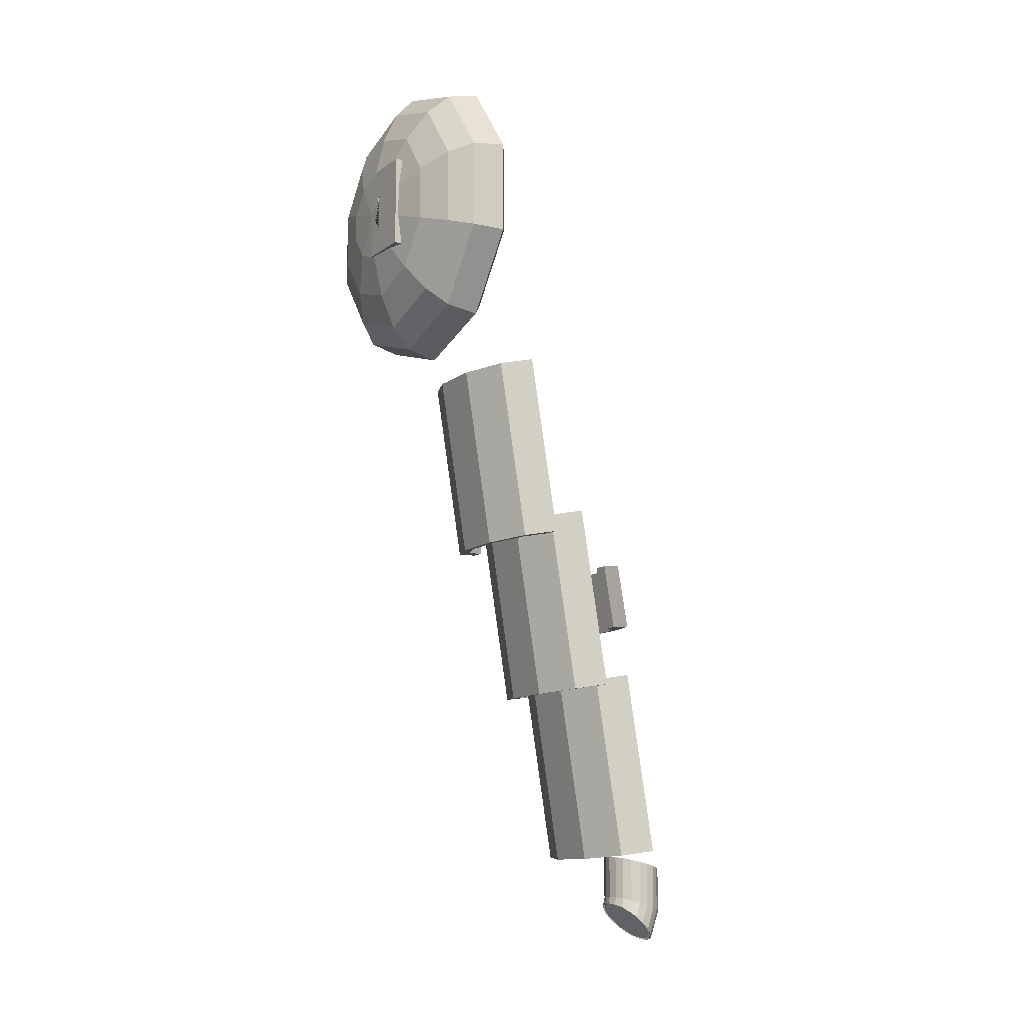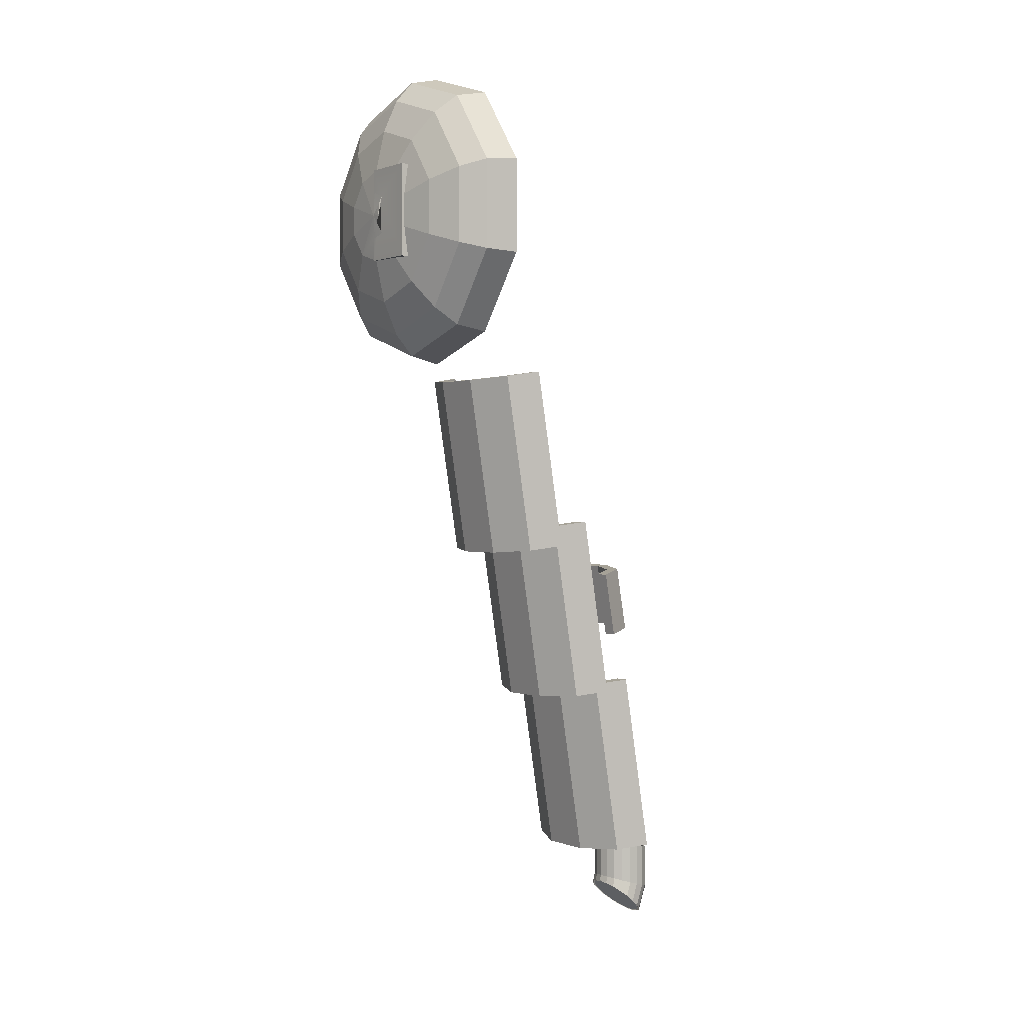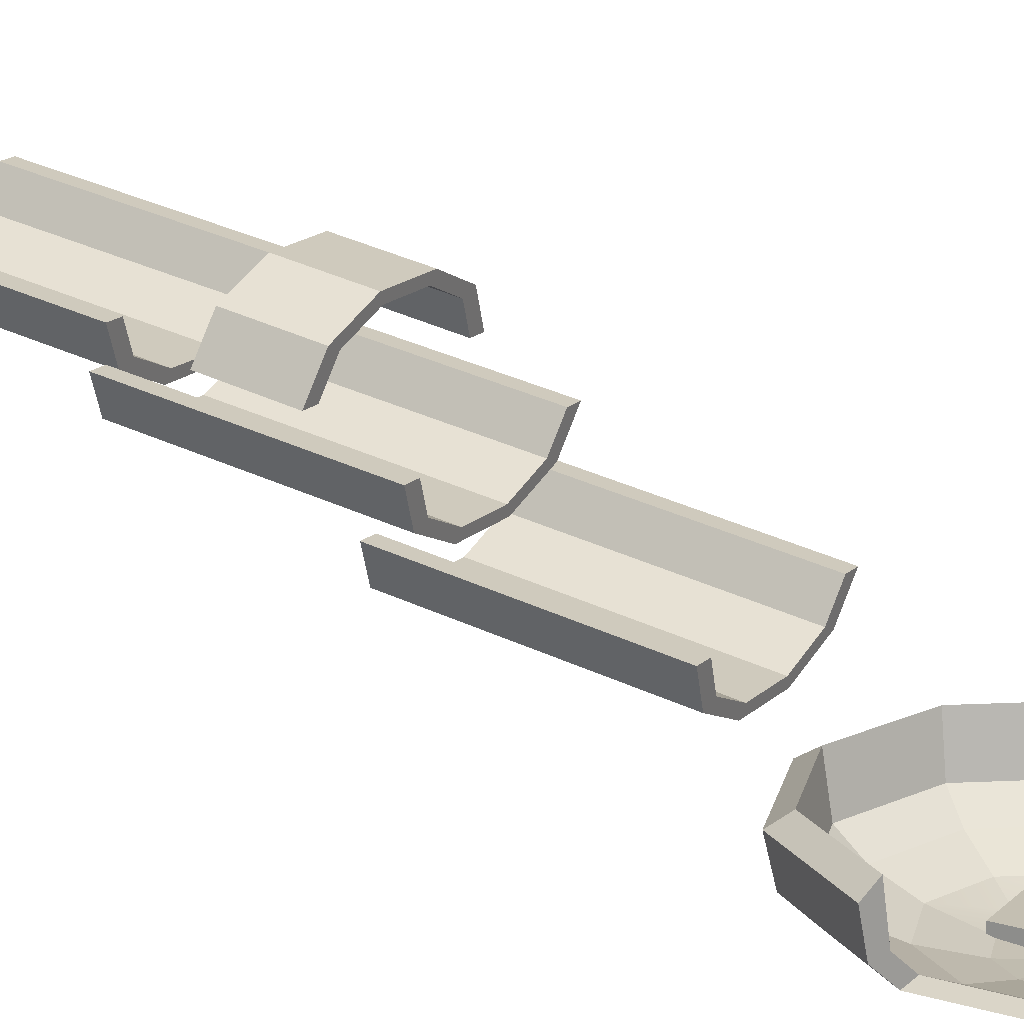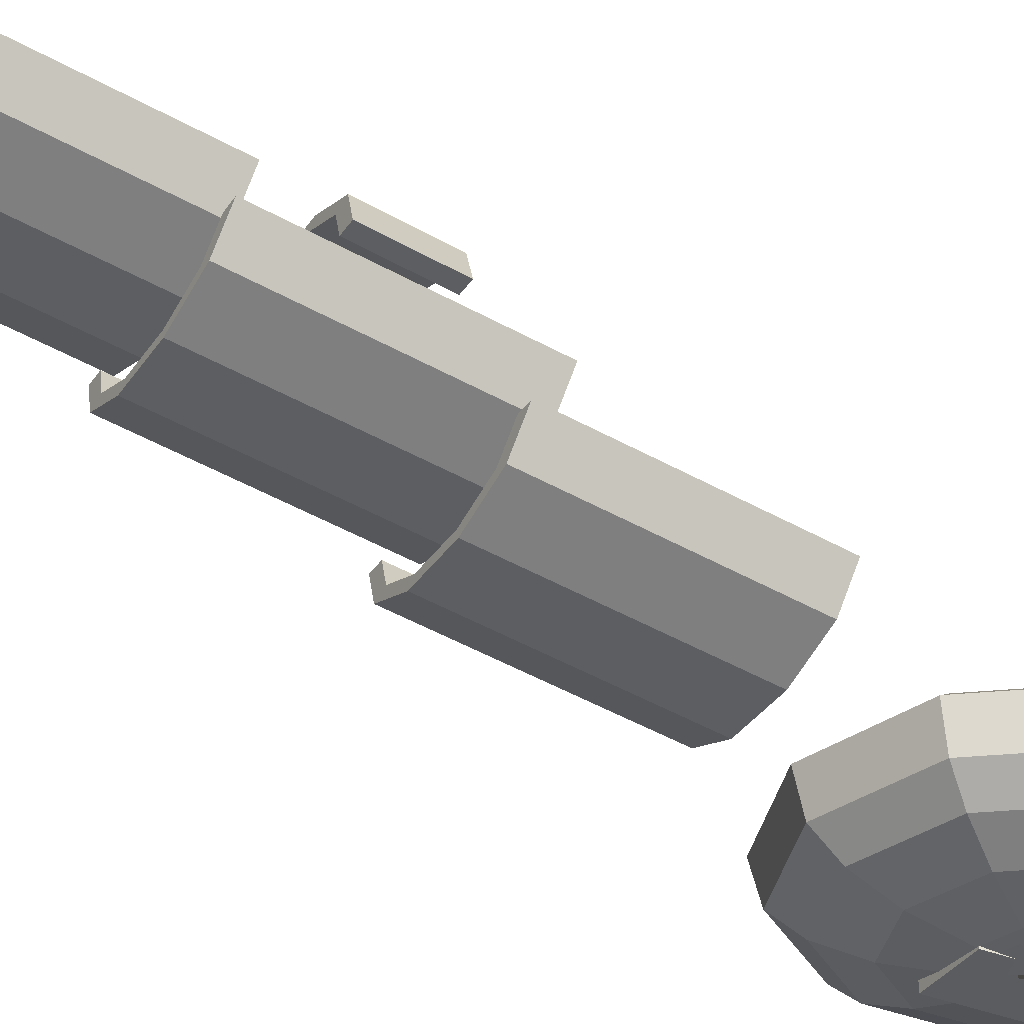
<metadata>
{"format":"obj","ext":"obj","renderer":"f3d","projection":"perspective","resolution":1024,"background":"white","views":[{"elev":-11.8,"azim":58.4,"up":"+Z"},{"elev":0.6,"azim":53.9,"up":"+Z"},{"elev":17.6,"azim":-59.4,"up":"+Y"},{"elev":-34.8,"azim":-118.8,"up":"+Y"}]}
</metadata>
<code>
g default
v 7.473 64.08 -76.86
v 4.495 65.12 -77.73
v 4.532 68.83 -67.36
v 7.51 67.53 -67.07
v 11.42 59.94 -73.36
v 9.771 62.19 -75.27
v 9.797 65.27 -66.42
v 11.44 62.52 -65.68
v 11.63 54.71 -68.94
v 11.93 57.33 -71.16
v 11.93 59.38 -64.77
v 11.62 56.22 -63.85
v 8.01 50.36 -65.25
v 10.16 52.36 -66.96
v 10.12 53.41 -63.05
v 7.96 51.04 -62.29
v 1.876 48.57 -63.73
v 5.087 49.16 -64.26
v 5.033 49.63 -61.9
v 1.842 48.97 -61.59
v -4.373 50.82 -62.03
v -4.379 50.08 -65
v -1.373 49.02 -64.13
v -1.383 49.51 -61.77
v -8.294 55.86 -63.44
v -8.302 54.27 -68.53
v -6.668 51.99 -66.62
v -6.656 53.1 -62.7
v -8.44 62.16 -65.27
v -8.454 59.5 -72.96
v -8.781 56.88 -70.74
v -8.77 59 -64.35
v -4.769 67.31 -66.82
v -4.805 63.81 -76.61
v -6.968 61.82 -74.92
v -6.936 64.96 -66.07
v 1.32 69.36 -67.51
v 1.277 65.56 -78.1
v -1.907 64.97 -77.6
v -1.858 68.71 -67.22
v 4.989 68.55 -51.4
v 7.967 67.23 -51.27
v 10.24 64.96 -50.71
v 11.87 62.2 -50.14
v 12.34 59.06 -49.38
v 12 55.92 -48.6
v 10.48 53.12 -47.93
v 8.307 50.79 -47.23
v 5.379 49.4 -46.9
v 2.2 48.77 -46.55
v -3.988 50.63 -46.84
v -1.01 49.31 -46.7
v -7.892 55.66 -47.96
v -6.259 52.9 -47.39
v -8.022 61.94 -49.51
v -8.36 58.8 -48.72
v -4.328 67.07 -50.88
v -6.5 64.74 -50.18
v 1.78 69.09 -51.55
v -1.399 68.46 -51.2
v 4.262 64.5 -77.21
v 4.297 68.05 -67.14
v 1.34 68.6 -67.29
v 1.3 64.95 -77.59
v 9.115 61.79 -74.92
v 9.138 64.76 -66.27
v 7.065 66.9 -66.88
v 7.03 63.57 -76.43
v 11.08 57.28 -71.11
v 11.09 59.34 -64.75
v 10.7 62.25 -65.59
v 10.68 59.71 -73.17
v 9.432 52.69 -67.23
v 9.418 53.85 -63.16
v 10.85 56.42 -63.9
v 10.85 54.83 -69.04
v 4.777 49.76 -64.76
v 4.748 50.39 -62.1
v 7.458 51.64 -62.46
v 7.475 50.81 -65.64
v 1.849 49.18 -64.25
v -1.113 49.63 -64.64
v -1.13 50.28 -61.98
v 1.826 49.74 -61.82
v -3.882 50.56 -65.4
v -5.967 52.35 -66.92
v -5.972 53.57 -62.84
v -3.899 51.44 -62.22
v -7.529 54.42 -68.66
v -7.936 56.86 -70.72
v -7.928 58.99 -64.36
v -7.53 56.09 -63.52
v -7.698 59.3 -72.79
v -6.284 61.44 -74.6
v -6.252 64.48 -65.95
v -7.68 61.91 -65.21
v -4.326 63.32 -76.2
v -1.628 64.37 -77.09
v -1.583 67.94 -67.01
v -4.292 66.69 -66.65
v 4.746 67.76 -51.23
v 1.796 68.31 -51.36
v 9.568 64.47 -50.58
v 7.51 66.59 -51.1
v 11.5 59.05 -49.35
v 11.12 61.95 -50.06
v 9.79 53.59 -48.01
v 11.24 56.15 -48.63
v 5.104 50.17 -47.06
v 7.824 51.41 -47.37
v -0.7663 50.1 -46.88
v 2.184 49.55 -46.75
v -5.589 53.39 -47.52
v -3.531 51.27 -47
v -7.519 58.81 -48.75
v -7.136 55.91 -48.05
v -5.811 64.27 -50.09
v -7.256 61.71 -49.47
v -1.125 67.69 -51.04
v -3.845 66.45 -50.74
g polySurface1 object01_coll_polySurface1
f 1 2 3 4
f 5 6 7 8
f 9 10 11 12
f 13 14 15 16
f 17 18 19 20
f 21 22 23 24
f 25 26 27 28
f 29 30 31 32
f 33 34 35 36
f 37 38 39 40
f 4 3 41 42
f 8 7 43 44
f 12 11 45 46
f 16 15 47 48
f 20 19 49 50
f 51 21 24 52
f 53 25 28 54
f 55 29 32 56
f 57 33 36 58
f 59 37 40 60
f 61 62 63 64
f 65 66 67 68
f 69 70 71 72
f 73 74 75 76
f 77 78 79 80
f 81 82 83 84
f 85 86 87 88
f 89 90 91 92
f 93 94 95 96
f 97 98 99 100
f 62 101 102 63
f 66 103 104 67
f 70 105 106 71
f 74 107 108 75
f 78 109 110 79
f 84 83 111 112
f 88 87 113 114
f 92 91 115 116
f 96 95 117 118
f 100 99 119 120
f 41 101 104 42
f 43 103 106 44
f 45 105 108 46
f 47 107 110 48
f 49 109 112 50
f 52 111 114 51
f 54 113 116 53
f 56 115 118 55
f 58 117 120 57
f 60 119 102 59
f 2 38 37 3
f 6 1 4 7
f 10 5 8 11
f 14 9 12 15
f 18 13 16 19
f 17 20 24 23
f 22 21 28 27
f 26 25 32 31
f 30 29 36 35
f 34 33 40 39
f 3 37 59 41
f 7 4 42 43
f 11 8 44 45
f 15 12 46 47
f 19 16 48 49
f 20 50 52 24
f 21 51 54 28
f 25 53 56 32
f 29 55 58 36
f 33 57 60 40
f 68 67 62 61
f 72 71 66 65
f 76 75 70 69
f 80 79 74 73
f 81 84 78 77
f 82 85 88 83
f 86 89 92 87
f 90 93 96 91
f 94 97 100 95
f 98 64 63 99
f 67 104 101 62
f 71 106 103 66
f 75 108 105 70
f 79 110 107 74
f 84 112 109 78
f 83 88 114 111
f 87 92 116 113
f 91 96 118 115
f 95 100 120 117
f 99 63 102 119
f 41 59 102 101
f 43 42 104 103
f 45 44 106 105
f 47 46 108 107
f 49 48 110 109
f 52 50 112 111
f 54 51 114 113
f 56 53 116 115
f 58 55 118 117
f 60 57 120 119
f 64 98 97 68
f 97 94 93 89
f 89 86 85 81
f 81 77 80 76
f 89 81 76 68
f 76 69 72 68
f 93 90 89
f 85 82 81
f 80 73 76
f 72 65 68
f 97 89 68
f 61 64 68
g default
v -20.23 40.7 -46.43
v -25 49.3 -45.02
v -25 38.64 19.95
v -20.23 30.04 18.54
v -7.725 35.39 -47.3
v -7.725 24.73 17.66
v 7.725 35.39 -47.3
v 7.725 24.73 17.66
v 20.23 40.7 -46.43
v 20.23 30.04 18.54
v 25 49.3 -45.02
v 25 38.64 19.95
v -30 38.64 19.95
v -24.27 28.32 18.25
v -9.271 21.95 17.21
v 9.271 21.95 17.21
v 24.27 28.32 18.25
v 30 38.64 19.95
v -30 49.3 -45.02
v -24.27 38.98 -46.71
v -9.271 32.61 -47.76
v 9.271 32.61 -47.76
v 24.27 38.98 -46.71
v 30 49.3 -45.02
g object01_coll_polySurface1 polySurface2
f 121 122 123 124
f 125 121 124 126
f 127 125 126 128
f 129 127 128 130
f 131 129 130 132
f 124 123 133 134
f 126 124 134 135
f 128 126 135 136
f 130 128 136 137
f 132 130 137 138
f 134 133 139 140
f 135 134 140 141
f 136 135 141 142
f 137 136 142 143
f 138 137 143 144
f 140 139 122 121
f 141 140 121 125
f 142 141 125 127
f 143 142 127 129
f 144 143 129 131
f 132 138 144 131
f 123 122 139 133
g default
v -20.23 20.7 14.57
v -25 29.3 15.98
v -25 18.64 80.95
v -20.23 10.04 79.54
v -7.725 15.39 13.7
v -7.725 4.731 78.66
v 7.725 15.39 13.7
v 7.725 4.731 78.66
v 20.23 20.7 14.57
v 20.23 10.04 79.54
v 25 29.3 15.98
v 25 18.64 80.95
v -30 18.64 80.95
v -24.27 8.325 79.25
v -9.271 1.948 78.21
v 9.271 1.948 78.21
v 24.27 8.325 79.25
v 30 18.64 80.95
v -30 29.3 15.98
v -24.27 18.98 14.29
v -9.271 12.61 13.24
v 9.271 12.61 13.24
v 24.27 18.98 14.29
v 30 29.3 15.98
g object01_coll_polySurface1 polySurface3
f 145 146 147 148
f 149 145 148 150
f 151 149 150 152
f 153 151 152 154
f 155 153 154 156
f 148 147 157 158
f 150 148 158 159
f 152 150 159 160
f 154 152 160 161
f 156 154 161 162
f 158 157 163 164
f 159 158 164 165
f 160 159 165 166
f 161 160 166 167
f 162 161 167 168
f 164 163 146 145
f 165 164 145 149
f 166 165 149 151
f 167 166 151 153
f 168 167 153 155
f 156 162 168 155
f 147 146 163 157
g default
v -20.23 -1.298 70.57
v -25 7.3 71.98
v -25 -3.357 136.9
v -20.23 -11.96 135.5
v -7.725 -6.612 69.7
v -7.725 -17.27 134.7
v 7.725 -6.612 69.7
v 7.725 -17.27 134.7
v 20.23 -1.298 70.57
v 20.23 -11.96 135.5
v 25 7.3 71.98
v 25 -3.357 136.9
v -30 -3.357 136.9
v -24.27 -13.68 135.3
v -9.271 -20.05 134.2
v 9.271 -20.05 134.2
v 24.27 -13.68 135.3
v 30 -3.357 136.9
v -30 7.3 71.98
v -24.27 -3.018 70.29
v -9.271 -9.394 69.24
v 9.271 -9.394 69.24
v 24.27 -3.018 70.29
v 30 7.3 71.98
g object01_coll_polySurface1 polySurface4
f 169 170 171 172
f 173 169 172 174
f 175 173 174 176
f 177 175 176 178
f 179 177 178 180
f 172 171 181 182
f 174 172 182 183
f 176 174 183 184
f 178 176 184 185
f 180 178 185 186
f 182 181 187 188
f 183 182 188 189
f 184 183 189 190
f 185 184 190 191
f 186 185 191 192
f 188 187 170 169
f 189 188 169 173
f 190 189 173 175
f 191 190 175 177
f 192 191 177 179
f 180 186 192 179
f 171 170 187 181
g default
v 20.23 37.25 62.04
v 25 28.65 60.63
v 25 32.65 37.63
v 20.23 41.25 39.04
v 7.725 42.56 62.91
v 7.725 46.56 39.91
v -7.725 42.56 62.91
v -7.725 46.56 39.91
v -20.23 37.25 62.04
v -20.23 41.25 39.04
v -25 28.65 60.63
v -25 32.65 37.63
v 30 32.65 37.63
v 24.27 42.97 39.32
v 9.271 49.35 40.37
v -9.271 49.35 40.37
v -24.27 42.97 39.32
v -30 32.65 37.63
v 30 28.65 60.63
v 24.27 38.97 62.32
v 9.271 45.35 63.37
v -9.271 45.35 63.37
v -24.27 38.97 62.32
v -30 28.65 60.63
g object01_coll_polySurface1 polySurface5
f 193 196 195 194
f 197 198 196 193
f 199 200 198 197
f 201 202 200 199
f 203 204 202 201
f 196 206 205 195
f 198 207 206 196
f 200 208 207 198
f 202 209 208 200
f 204 210 209 202
f 206 212 211 205
f 207 213 212 206
f 208 214 213 207
f 209 215 214 208
f 210 216 215 209
f 212 193 194 211
f 213 197 193 212
f 214 199 197 213
f 215 201 199 214
f 216 203 201 215
f 204 203 216 210
f 195 205 211 194
g default
v -0.686 -55.3 177.2
v -0.396 -55.3 177.1
v -0.396 -55.31 177.2
v -0.106 -55.3 177.2
v 6.893 -52.48 210.3
v -0.3953 -49.89 221.9
v 16.22 -49.89 216.5
v 10.47 -52.15 210.3
v -0.3955 -52.57 210.3
v 16.52 -50.94 210.3
v 26.48 -49.89 202.4
v 17.77 -52.78 198.5
v 17.77 -50.62 210.3
v 17.77 -50.67 177.2
v 17.77 -52.78 188.7
v 26.48 -49.89 184.9
v 16.22 -49.89 170.8
v 16.53 -50.98 177.2
v 10.05 -52.32 177.2
v -0.3962 -49.89 165.4
v 7.191 -52.59 177.2
v -0.396 -52.63 177.2
v -37.39 -45.05 205.6
v -37.39 -45.05 181.6
v -41.5 -46.48 180.3
v -41.5 -46.48 207
v -30.26 -51.85 203.3
v -30.26 -51.85 183.9
v -27.27 -49.89 202.4
v -27.27 -49.89 184.9
v -48.72 -39.7 209.3
v -43.88 -38.95 207.8
v -43.89 -38.95 179.5
v -48.72 -39.7 177.9
v -46.12 -25.24 178.8
v -51.2 -28.64 177.1
v -51.2 -28.64 210.1
v -46.12 -25.24 208.5
v -14.53 -52.99 198.2
v -14.53 -52.99 189
v -28.66 -25.24 154.7
v -31.8 -28.64 150.4
v -0.3965 -25.24 145.5
v -0.3966 -28.64 140.2
v 27.86 -25.24 154.7
v 45.33 -25.24 178.8
v 50.41 -28.64 177.1
v 31 -28.64 150.4
v 45.33 -25.24 208.5
v 27.87 -25.24 232.5
v 31.01 -28.64 236.8
v 50.41 -28.64 210.1
v -28.66 -25.24 232.5
v -31.8 -28.64 236.8
v -0.395 -25.24 241.7
v -0.3949 -28.64 247.1
v -10.1 -55.3 180.3
v -16.1 -55.3 188.5
v -18.85 -51.85 168.2
v -16.1 -55.3 198.7
v -10.1 -55.3 207
v -18.85 -51.85 219
v -0.3955 -55.26 210.3
v -0.3953 -51.85 225
v -1.108 -55.3 209.9
v -1.108 -55.21 210.3
v 11.73 -54.35 210.3
v 18.06 -51.85 219
v 17.77 -53.16 210.3
v 17.77 -54.7 199.5
v 29.47 -51.85 203.3
v 17.77 -54.7 187.7
v 29.47 -51.85 183.9
v 11.53 -54.43 177.2
v 18.06 -51.85 168.2
v 17.77 -53.2 177.2
v -0.3963 -51.85 162.2
v -1.108 -55.3 177.4
v -1.108 -55.27 177.2
v -25.8 -46.48 158.7
v -25.8 -46.48 228.6
v -0.3951 -46.48 236.8
v 25.01 -46.48 228.6
v 40.71 -46.48 207
v 40.71 -46.48 180.3
v 25.01 -46.48 158.7
v -0.3964 -46.48 150.4
v -30.26 -39.7 152.5
v -30.26 -39.7 234.7
v -0.395 -39.7 244.4
v 29.47 -39.7 234.7
v 47.93 -39.7 209.3
v 47.93 -39.7 177.9
v 29.47 -39.7 152.5
v -0.3966 -39.7 142.8
v -0.3958 -56.49 193.6
v -0.3956 -55.9 201.9
v -1.108 -55.9 201.7
v 4.488 -55.9 200.3
v 4.488 -55.9 186.9
v -0.3959 -55.9 185.3
v -1.108 -55.9 185.6
v -27.27 -38.95 156.6
v -0.3965 -38.95 147.9
v -27.27 -38.95 230.6
v -0.3951 -38.95 239.4
v 26.48 -38.95 230.6
v 43.09 -38.95 207.8
v 43.09 -38.95 179.5
v 26.48 -38.95 156.6
v -23.26 -45.05 162.2
v -0.3964 -45.05 154.7
v -23.26 -45.05 225.1
v -0.3952 -45.05 232.5
v 22.47 -45.05 225.1
v 36.6 -45.05 205.6
v 36.6 -45.05 181.6
v 22.47 -45.05 162.2
v -17.01 -49.89 170.8
v -17.01 -49.89 216.5
v -9.129 -52.99 181.6
v -1.108 -52.99 179
v -1.108 -52.58 177.2
v -9.129 -52.99 205.6
v -1.108 -52.52 210.3
v -1.108 -52.99 208.3
v -1.108 -53.98 192.6
v -1.108 -54.01 193.4
v -1.108 -54.01 193.9
v -1.108 -53.98 194.6
v -1.108 -55.9 210.3
v 17.77 -55.9 210.3
v 17.77 -55.9 177.2
v -1.108 -55.9 177.2
v 17.77 -50.19 210.3
v 17.77 -50.19 177.2
v -1.108 -50.19 177.2
v -1.108 -50.19 210.3
g object01_coll_polySurface1 polySurface6
f 217 218 219
f 219 218 220
f 221 222 223 224
f 225 222 221
f 226 223 227 228 229
f 224 223 226
f 230 231 232 233 234
f 234 233 235
f 235 233 236 237
f 237 236 238
f 239 240 241 242
f 243 242 241 244
f 239 245 246 240
f 242 247 248 239
f 241 240 249 250
f 250 249 251 252
f 253 254 248 247
f 245 255 256 246
f 252 251 257 258
f 258 257 259 260
f 261 262 263 264
f 260 259 261 264
f 265 266 267 268
f 263 262 265 268
f 269 254 253 270
f 271 269 270 272
f 267 266 271 272
f 273 274 244 275
f 274 276 243 244
f 276 277 278 243
f 279 280 278 277 281 282
f 283 284 280 279
f 285 286 287 284 283
f 288 289 287 286
f 290 291 289 288 292
f 220 218 293 291 290
f 294 273 275 293 218 217 295
f 275 244 241 296
f 243 278 297 242
f 278 280 298 297
f 280 284 299 298
f 284 287 300 299
f 287 289 301 300
f 289 291 302 301
f 291 293 303 302
f 293 275 296 303
f 296 241 250 304
f 242 297 305 247
f 297 298 306 305
f 298 299 307 306
f 299 300 308 307
f 300 301 309 308
f 301 302 310 309
f 302 303 311 310
f 303 296 304 311
f 304 250 252 258
f 247 305 270 253
f 305 306 272 270
f 306 307 267 272
f 307 308 268 267
f 308 309 263 268
f 309 310 264 263
f 310 311 260 264
f 311 304 258 260
f 274 273 312
f 276 274 312
f 277 276 312
f 281 277 312 313 314
f 313 312 315
f 316 312 317
f 318 317 312 273 294
f 257 319 320 259
f 251 249 319 257
f 269 321 248 254
f 271 322 321 269
f 266 323 322 271
f 265 324 323 266
f 262 325 324 265
f 261 326 325 262
f 259 320 326 261
f 327 328 320 319
f 240 327 319 249
f 329 239 248 321
f 330 329 321 322
f 331 330 322 323
f 332 331 323 324
f 333 332 324 325
f 334 333 325 326
f 328 334 326 320
f 335 236 328 327
f 246 335 327 240
f 336 245 239 329
f 222 336 329 330
f 223 222 330 331
f 227 223 331 332
f 232 227 332 333
f 233 232 333 334
f 236 233 334 328
f 238 236 335 337 338 339
f 256 337 335 246
f 340 255 245 336
f 341 342 340 336 222 225
f 228 227 232 231
f 338 337 343
f 343 337 256 344
f 344 256 255 345
f 345 255 340 346
f 346 340 342
f 279 282 347 348 285 283
f 282 281 314 347
f 295 217 219 220 290 292 349 350
f 315 316 317 318 350 349 348 347 314 313
f 318 294 295 350
f 288 286 285 348 349 292
f 351 352 353 354
f 342 341 354 353 339 338 343 344 345 346
f 341 225 221 224 226 229 351 354
f 231 230 352 351 229 228
f 234 235 237 238 339 353 352 230

</code>
